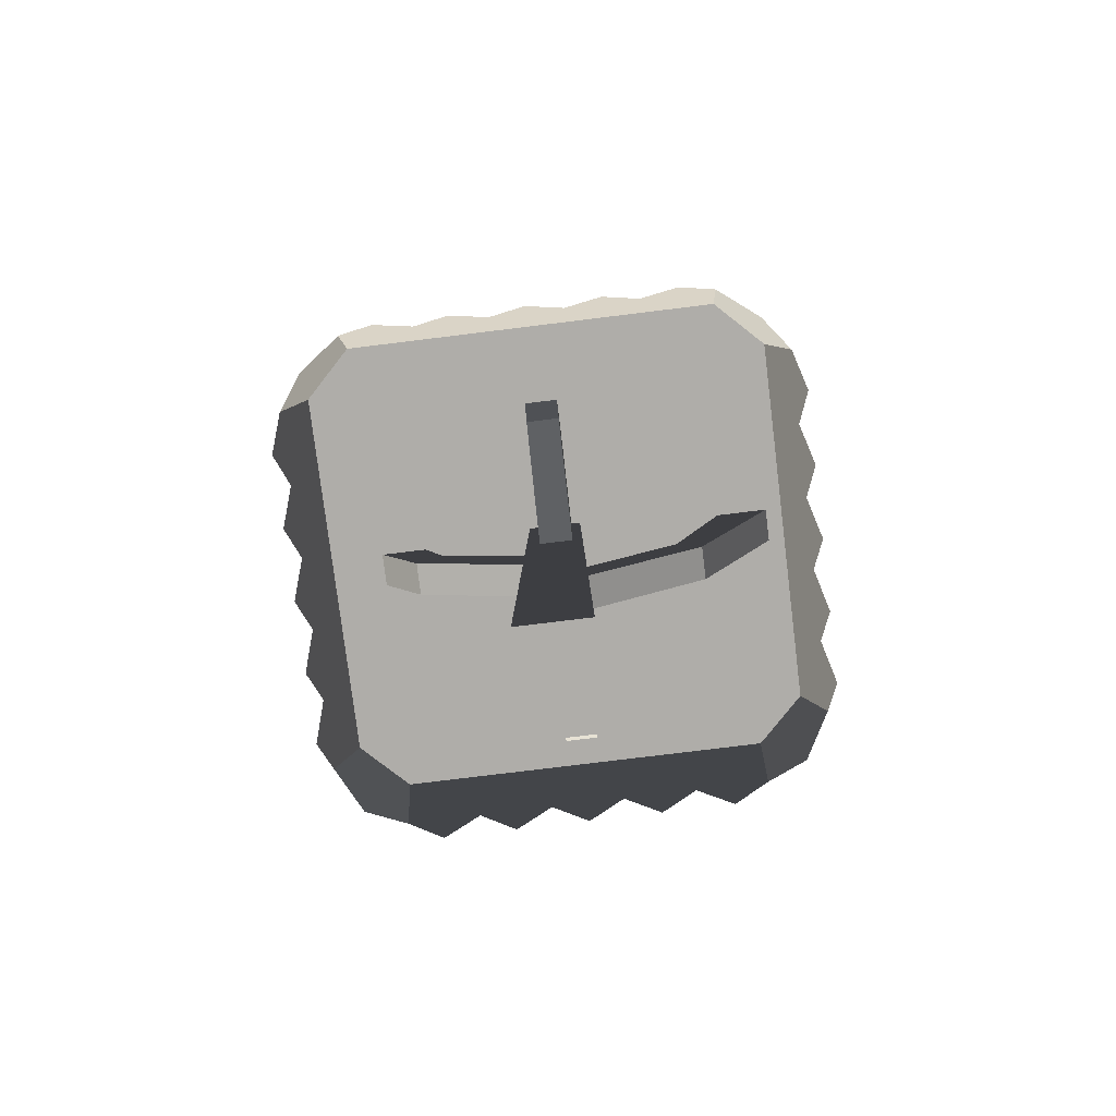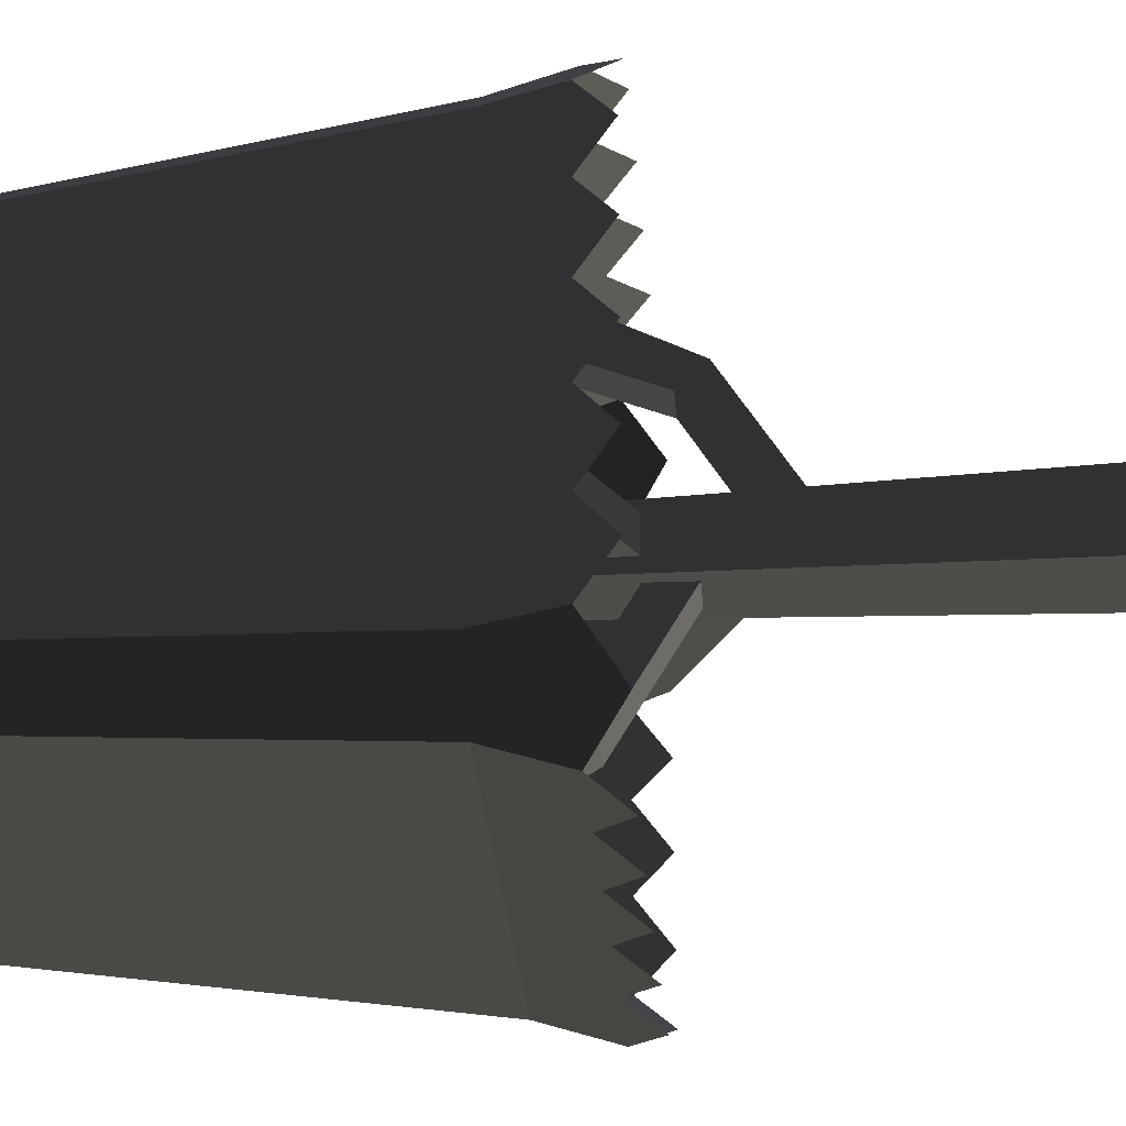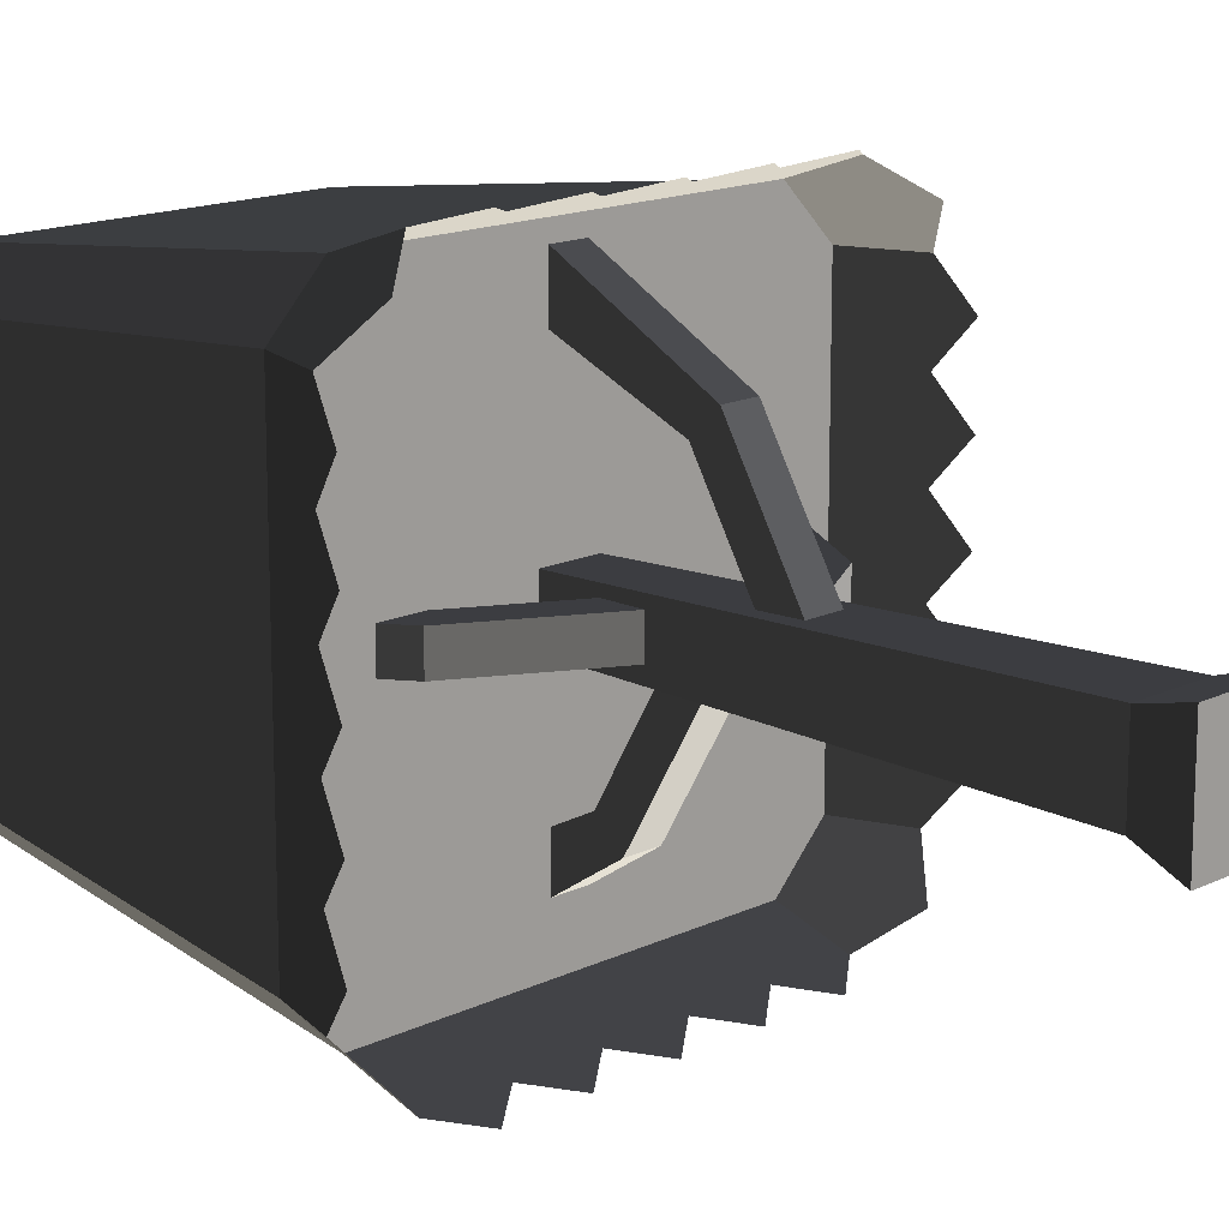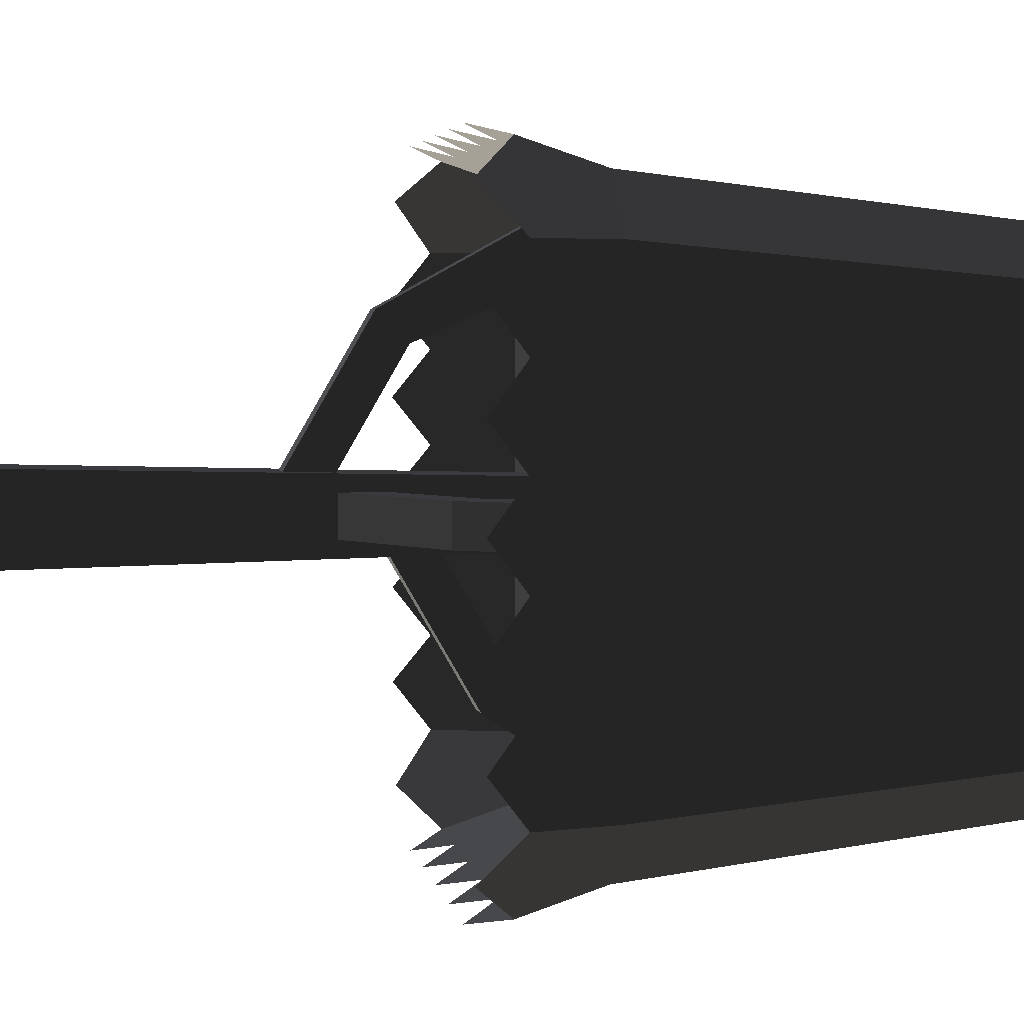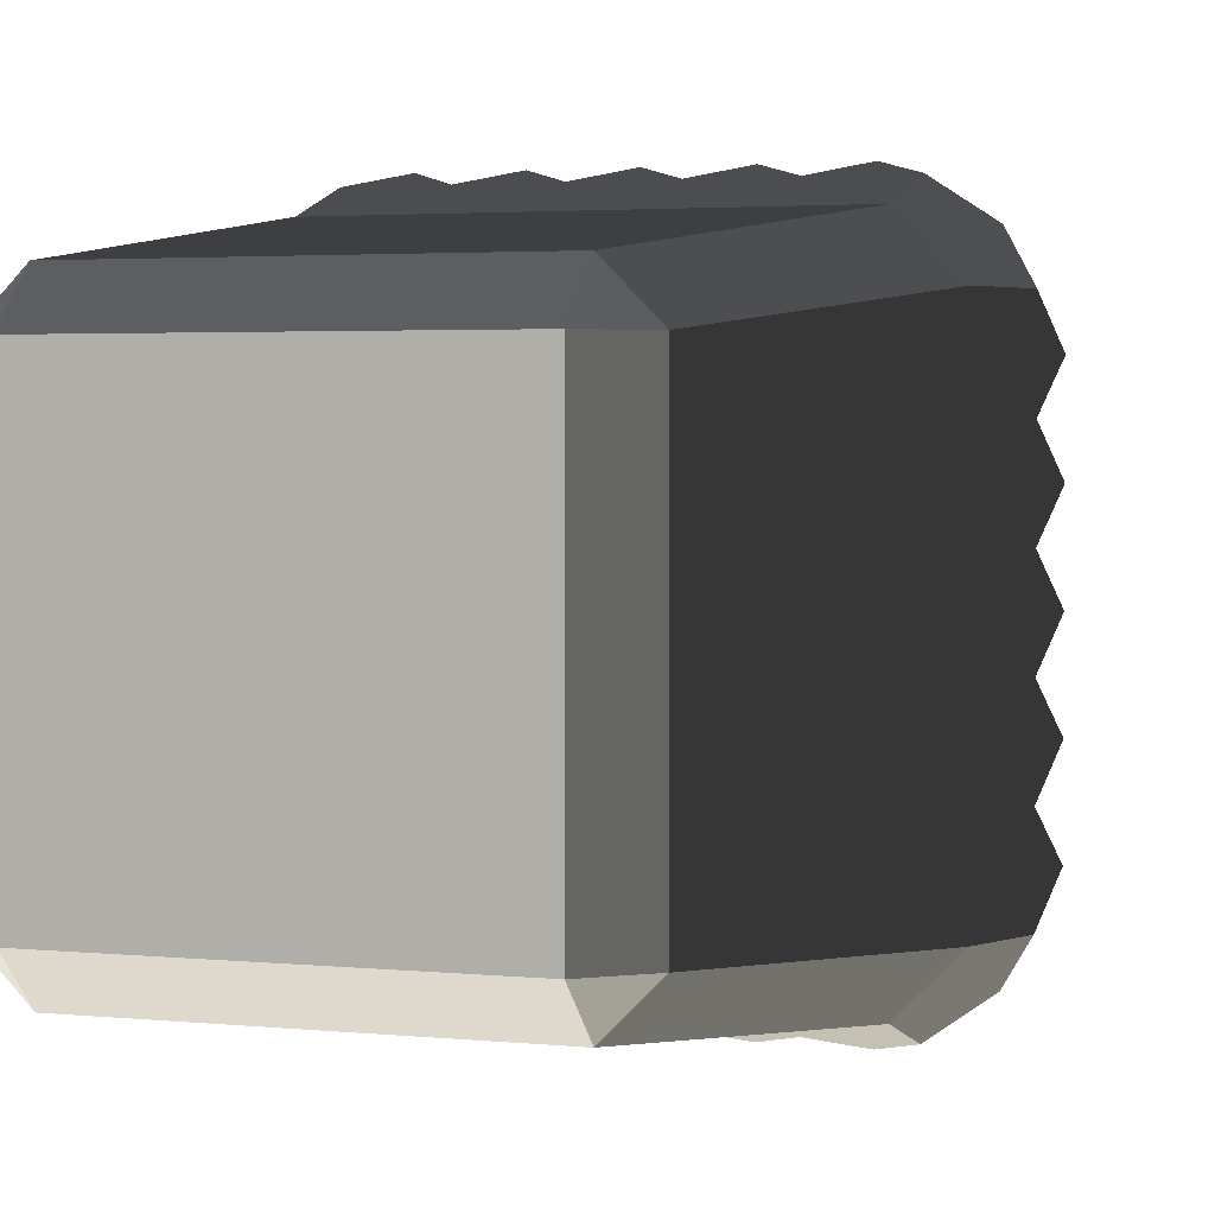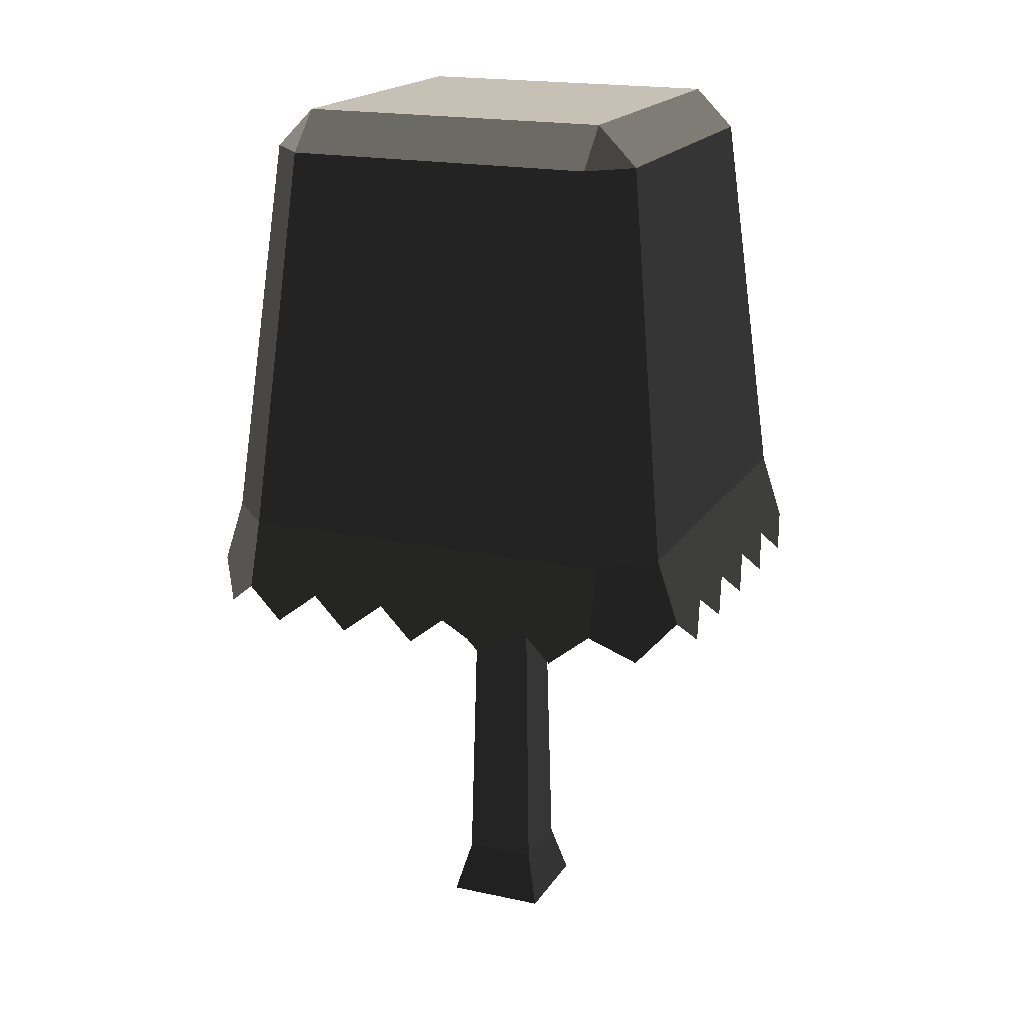
<metadata>
{"format":"obj","ext":"obj","renderer":"f3d","projection":"perspective","resolution":1024,"background":"white","views":[{"elev":-77.2,"azim":-83.0,"up":"+Y"},{"elev":-32.0,"azim":-85.2,"up":"+Z"},{"elev":15.1,"azim":-45.8,"up":"+Z"},{"elev":3.5,"azim":81.5,"up":"+Z"},{"elev":2.7,"azim":-158.9,"up":"+Z"},{"elev":18.5,"azim":112.7,"up":"+Y"}]}
</metadata>
<code>
g treeSnow
v 0.199 0.9995 -0.4615
v 0.199 0.9995 -0.5315
v 0.1661 1.05 -0.4615
v 0.1661 1.05 -0.5315
v 0.3939 -1.603e-31 -0.6061
v 0.6061 -1.603e-31 -0.6061
v 0.4237 0.1105 -0.5763
v 0.5763 0.1105 -0.5763
v 0.6061 -1.603e-31 -0.3939
v 0.3939 -1.603e-31 -0.3939
v 0.5763 0.1105 -0.4237
v 0.4237 0.1105 -0.4237
v 0.4401 0.8602 -0.5315
v 0.4419 0.94 -0.5315
v 0.2514 1.05 -0.5315
v 0.465 1.05 -0.03401
v 0.465 0.76 -0.1937
v 0.465 1.05 -0.1412
v 0.465 0.8112 -0.2449
v 0.465 0.6207 -0.4349
v 0.465 0.7006 -0.4366
v 0.535 0.76 -0.1937
v 0.535 1.05 -0.03401
v 0.535 0.8112 -0.2449
v 0.535 1.05 -0.1412
v 0.5557 1.05 -0.4443
v 0.5634 0.7006 -0.465
v 0.5634 0.7006 -0.535
v 0.5616 0.7804 -0.535
v 0.5557 1.05 -0.5557
v 0.5616 0.7804 -0.465
v 0.4632 0.7804 -0.5616
v 0.4443 1.05 -0.5557
v 0.4632 0.8602 -0.5599
v 0.5332 0.8602 -0.5599
v 0.5332 0.7804 -0.5616
v 0.535 0.6207 -0.4349
v 0.535 0.7006 -0.4366
v 0.4632 0.9196 -0.8028
v 0.5332 0.9196 -0.8028
v 0.4632 1.05 -0.8875
v 0.5332 1.05 -0.8875
v 0.5332 0.9709 -0.7516
v 0.4632 0.9709 -0.7516
v 0.5332 1.05 -0.7911
v 0.4632 1.05 -0.7911
v 0.2514 1.05 -0.4615
v 0.4419 0.94 -0.4615
v 0.4401 0.8602 -0.4615
v 0.8045 0.8398 -0.465
v 0.9411 1.05 -0.465
v 0.8045 0.8398 -0.535
v 0.9411 1.05 -0.535
v 0.7533 0.8911 -0.465
v 0.8327 1.05 -0.465
v 0.8327 1.05 -0.535
v 0.7533 0.8911 -0.535
v 0.4443 1.05 -0.4443
v 3.725e-13 1.05 -0.1
v 3.725e-13 1.05 -0.9
v 0.09 1.859 -0.172
v 0.09 1.859 -0.828
v 0.172 1.859 -0.09
v 0.172 1.941 -0.172
v 0.172 1.859 -0.91
v 0.1 1.05 -1
v 0.9 0.9137 0.04576
v 0.9 1.05 5.053e-13
v 0.984 0.8476 -0.01603
v 1 1.05 -0.1
v 1.046 0.9137 -0.1
v 0.1 1.05 5.053e-13
v 0.9 1.05 -1
v 1 1.05 -0.9
v -0.04576 0.9137 -0.1
v -0.04576 0.9137 -0.26
v -0.06651 0.8518 -0.18
v -0.04576 0.9137 -0.42
v -0.06651 0.8518 -0.34
v -0.04576 0.9137 -0.58
v -0.06651 0.8518 -0.5
v -0.06651 0.8518 -0.66
v -0.04576 0.9137 -0.74
v -0.06651 0.8518 -0.82
v -0.04576 0.9137 -0.9
v 0.172 1.941 -0.828
v 0.828 1.859 -0.09
v 0.1 0.9137 0.04576
v 0.01603 0.8476 -0.01603
v 0.828 1.859 -0.91
v 0.91 1.859 -0.828
v 1.046 0.9137 -0.26
v 1.067 0.8518 -0.18
v 1.046 0.9137 -0.42
v 1.067 0.8518 -0.34
v 1.046 0.9137 -0.58
v 1.067 0.8518 -0.5
v 1.067 0.8518 -0.66
v 1.046 0.9137 -0.74
v 1.067 0.8518 -0.82
v 1.046 0.9137 -0.9
v 0.984 0.8476 -0.984
v 0.9 0.9137 -1.046
v 0.828 1.941 -0.172
v 0.828 1.941 -0.828
v 0.91 1.859 -0.172
v 0.66 0.8518 0.06651
v 0.58 0.9137 0.04576
v 0.74 0.9137 0.04576
v 0.42 0.9137 0.04576
v 0.5 0.8518 0.06651
v 0.34 0.8518 0.06651
v 0.26 0.9137 0.04576
v 0.82 0.8518 0.06651
v 0.18 0.8518 0.06651
v 0.34 0.8518 -1.067
v 0.42 0.9137 -1.046
v 0.26 0.9137 -1.046
v 0.58 0.9137 -1.046
v 0.5 0.8518 -1.067
v 0.1 0.9137 -1.046
v 0.18 0.8518 -1.067
v 0.74 0.9137 -1.046
v 0.66 0.8518 -1.067
v 0.82 0.8518 -1.067
v 0.01603 0.8476 -0.984
f 2 1 3
f 3 4 2
f 6 5 7
f 7 8 6
f 10 9 11
f 11 12 10
f 14 13 2
f 2 15 14
f 2 4 15
f 17 16 18
f 18 19 17
f 19 20 17
f 19 21 20
f 17 22 23
f 23 16 17
f 24 19 18
f 18 25 24
f 27 26 11
f 11 8 27
f 8 28 27
f 8 29 28
f 8 30 29
f 31 30 26
f 26 27 31
f 31 29 30
f 32 8 7
f 7 33 32
f 33 34 32
f 33 35 34
f 8 32 36
f 36 30 8
f 36 35 30
f 35 33 30
f 25 23 22
f 22 24 25
f 22 37 24
f 37 38 24
f 40 39 41
f 41 42 40
f 44 43 45
f 45 46 44
f 15 47 48
f 48 14 15
f 43 35 36
f 36 40 43
f 40 45 43
f 40 42 45
f 49 1 2
f 2 13 49
f 21 19 24
f 24 38 21
f 51 50 52
f 52 53 51
f 32 34 44
f 44 39 32
f 44 46 39
f 46 41 39
f 22 17 20
f 20 37 22
f 31 27 50
f 50 54 31
f 50 51 54
f 51 55 54
f 44 34 35
f 35 43 44
f 54 55 56
f 56 57 54
f 57 29 31
f 31 54 57
f 1 49 48
f 48 47 1
f 47 3 1
f 52 28 29
f 29 57 52
f 57 53 52
f 57 56 53
f 48 58 33
f 33 14 48
f 33 13 14
f 58 48 49
f 12 58 49
f 49 7 12
f 49 13 7
f 13 33 7
f 36 32 39
f 39 40 36
f 11 9 6
f 6 8 11
f 27 28 52
f 52 50 27
f 10 5 6
f 6 9 10
f 37 12 11
f 11 26 37
f 26 38 37
f 26 21 38
f 12 37 20
f 20 58 12
f 20 21 58
f 21 26 58
f 5 10 12
f 12 7 5
f 60 59 61
f 61 62 60
f 61 63 64
f 60 62 65
f 65 66 60
f 68 67 69
f 69 70 68
f 69 71 70
f 68 69 67
f 69 68 70
f 69 70 71
f 18 16 58
f 58 26 18
f 26 25 18
f 15 58 16
f 47 15 16
f 3 47 16
f 72 3 16
f 4 3 72
f 66 4 72
f 66 72 59
f 59 60 66
f 66 41 4
f 41 15 4
f 66 73 41
f 41 33 15
f 15 33 58
f 41 46 33
f 73 42 41
f 73 30 42
f 73 26 30
f 30 33 46
f 73 56 26
f 73 53 56
f 73 74 53
f 74 51 53
f 26 56 55
f 26 55 68
f 55 51 68
f 25 26 68
f 23 25 68
f 16 23 68
f 16 68 72
f 51 70 68
f 51 74 70
f 46 45 30
f 45 42 30
f 75 59 60
f 60 76 75
f 76 77 75
f 60 78 76
f 78 79 76
f 60 80 78
f 80 81 78
f 60 82 80
f 60 83 82
f 60 84 83
f 60 85 84
f 75 60 59
f 60 75 76
f 76 75 77
f 60 76 78
f 78 76 79
f 60 78 80
f 80 78 81
f 60 80 82
f 60 82 83
f 60 83 84
f 60 84 85
f 62 86 65
f 72 68 87
f 87 63 72
f 89 88 72
f 72 59 89
f 59 75 89
f 89 72 88
f 72 89 59
f 59 89 75
f 74 73 90
f 90 91 74
f 74 70 71
f 71 92 74
f 71 93 92
f 92 94 74
f 92 95 94
f 94 96 74
f 94 97 96
f 96 98 74
f 98 99 74
f 99 100 74
f 100 101 74
f 74 71 70
f 71 74 92
f 71 92 93
f 92 74 94
f 92 94 95
f 94 74 96
f 94 96 97
f 96 74 98
f 98 74 99
f 99 74 100
f 100 74 101
f 59 72 63
f 63 61 59
f 101 102 103
f 103 74 101
f 103 73 74
f 101 103 102
f 103 101 74
f 103 74 73
f 86 64 104
f 104 105 86
f 104 87 106
f 108 107 109
f 108 109 110
f 110 111 108
f 113 112 110
f 113 110 88
f 68 88 110
f 67 68 110
f 109 114 67
f 68 72 88
f 88 115 113
f 108 109 107
f 108 110 109
f 110 108 111
f 113 110 112
f 113 88 110
f 68 110 88
f 67 110 68
f 109 67 114
f 68 88 72
f 88 113 115
f 109 67 110
f 109 110 67
f 64 63 87
f 87 104 64
f 68 70 106
f 106 87 68
f 73 66 65
f 65 90 73
f 105 104 106
f 106 91 105
f 62 61 64
f 64 86 62
f 65 86 105
f 105 90 65
f 117 116 118
f 117 118 119
f 119 120 117
f 118 121 119
f 118 122 121
f 121 66 119
f 66 103 119
f 66 73 103
f 123 119 103
f 123 124 119
f 103 125 123
f 117 118 116
f 117 119 118
f 119 117 120
f 118 119 121
f 118 121 122
f 121 119 66
f 66 119 103
f 66 103 73
f 123 103 119
f 123 119 124
f 103 123 125
f 106 70 74
f 74 91 106
f 85 60 66
f 66 126 85
f 66 121 126
f 85 66 60
f 66 85 126
f 66 126 121
f 90 105 91
g treeSnow
f 2 1 3
f 3 4 2
f 6 5 7
f 7 8 6
f 10 9 11
f 11 12 10
f 14 13 2
f 2 15 14
f 2 4 15
f 17 16 18
f 18 19 17
f 19 20 17
f 19 21 20
f 17 22 23
f 23 16 17
f 24 19 18
f 18 25 24
f 27 26 11
f 11 8 27
f 8 28 27
f 8 29 28
f 8 30 29
f 31 30 26
f 26 27 31
f 31 29 30
f 32 8 7
f 7 33 32
f 33 34 32
f 33 35 34
f 8 32 36
f 36 30 8
f 36 35 30
f 35 33 30
f 25 23 22
f 22 24 25
f 22 37 24
f 37 38 24
f 40 39 41
f 41 42 40
f 44 43 45
f 45 46 44
f 15 47 48
f 48 14 15
f 43 35 36
f 36 40 43
f 40 45 43
f 40 42 45
f 49 1 2
f 2 13 49
f 21 19 24
f 24 38 21
f 51 50 52
f 52 53 51
f 32 34 44
f 44 39 32
f 44 46 39
f 46 41 39
f 22 17 20
f 20 37 22
f 31 27 50
f 50 54 31
f 50 51 54
f 51 55 54
f 44 34 35
f 35 43 44
f 54 55 56
f 56 57 54
f 57 29 31
f 31 54 57
f 1 49 48
f 48 47 1
f 47 3 1
f 52 28 29
f 29 57 52
f 57 53 52
f 57 56 53
f 48 58 33
f 33 14 48
f 33 13 14
f 58 48 49
f 12 58 49
f 49 7 12
f 49 13 7
f 13 33 7
f 36 32 39
f 39 40 36
f 11 9 6
f 6 8 11
f 27 28 52
f 52 50 27
f 10 5 6
f 6 9 10
f 37 12 11
f 11 26 37
f 26 38 37
f 26 21 38
f 12 37 20
f 20 58 12
f 20 21 58
f 21 26 58
f 5 10 12
f 12 7 5
f 60 59 61
f 61 62 60
f 61 63 64
f 60 62 65
f 65 66 60
f 68 67 69
f 69 70 68
f 69 71 70
f 68 69 67
f 69 68 70
f 69 70 71
f 18 16 58
f 58 26 18
f 26 25 18
f 15 58 16
f 47 15 16
f 3 47 16
f 72 3 16
f 4 3 72
f 66 4 72
f 66 72 59
f 59 60 66
f 66 41 4
f 41 15 4
f 66 73 41
f 41 33 15
f 15 33 58
f 41 46 33
f 73 42 41
f 73 30 42
f 73 26 30
f 30 33 46
f 73 56 26
f 73 53 56
f 73 74 53
f 74 51 53
f 26 56 55
f 26 55 68
f 55 51 68
f 25 26 68
f 23 25 68
f 16 23 68
f 16 68 72
f 51 70 68
f 51 74 70
f 46 45 30
f 45 42 30
f 75 59 60
f 60 76 75
f 76 77 75
f 60 78 76
f 78 79 76
f 60 80 78
f 80 81 78
f 60 82 80
f 60 83 82
f 60 84 83
f 60 85 84
f 75 60 59
f 60 75 76
f 76 75 77
f 60 76 78
f 78 76 79
f 60 78 80
f 80 78 81
f 60 80 82
f 60 82 83
f 60 83 84
f 60 84 85
f 62 86 65
f 72 68 87
f 87 63 72
f 89 88 72
f 72 59 89
f 59 75 89
f 89 72 88
f 72 89 59
f 59 89 75
f 74 73 90
f 90 91 74
f 74 70 71
f 71 92 74
f 71 93 92
f 92 94 74
f 92 95 94
f 94 96 74
f 94 97 96
f 96 98 74
f 98 99 74
f 99 100 74
f 100 101 74
f 74 71 70
f 71 74 92
f 71 92 93
f 92 74 94
f 92 94 95
f 94 74 96
f 94 96 97
f 96 74 98
f 98 74 99
f 99 74 100
f 100 74 101
f 59 72 63
f 63 61 59
f 101 102 103
f 103 74 101
f 103 73 74
f 101 103 102
f 103 101 74
f 103 74 73
f 86 64 104
f 104 105 86
f 104 87 106
f 108 107 109
f 108 109 110
f 110 111 108
f 113 112 110
f 113 110 88
f 68 88 110
f 67 68 110
f 109 114 67
f 68 72 88
f 88 115 113
f 108 109 107
f 108 110 109
f 110 108 111
f 113 110 112
f 113 88 110
f 68 110 88
f 67 110 68
f 109 67 114
f 68 88 72
f 88 113 115
f 109 67 110
f 109 110 67
f 64 63 87
f 87 104 64
f 68 70 106
f 106 87 68
f 73 66 65
f 65 90 73
f 105 104 106
f 106 91 105
f 62 61 64
f 64 86 62
f 65 86 105
f 105 90 65
f 117 116 118
f 117 118 119
f 119 120 117
f 118 121 119
f 118 122 121
f 121 66 119
f 66 103 119
f 66 73 103
f 123 119 103
f 123 124 119
f 103 125 123
f 117 118 116
f 117 119 118
f 119 117 120
f 118 119 121
f 118 121 122
f 121 119 66
f 66 119 103
f 66 103 73
f 123 103 119
f 123 119 124
f 103 123 125
f 106 70 74
f 74 91 106
f 85 60 66
f 66 126 85
f 66 121 126
f 85 66 60
f 66 85 126
f 66 126 121
f 90 105 91

</code>
